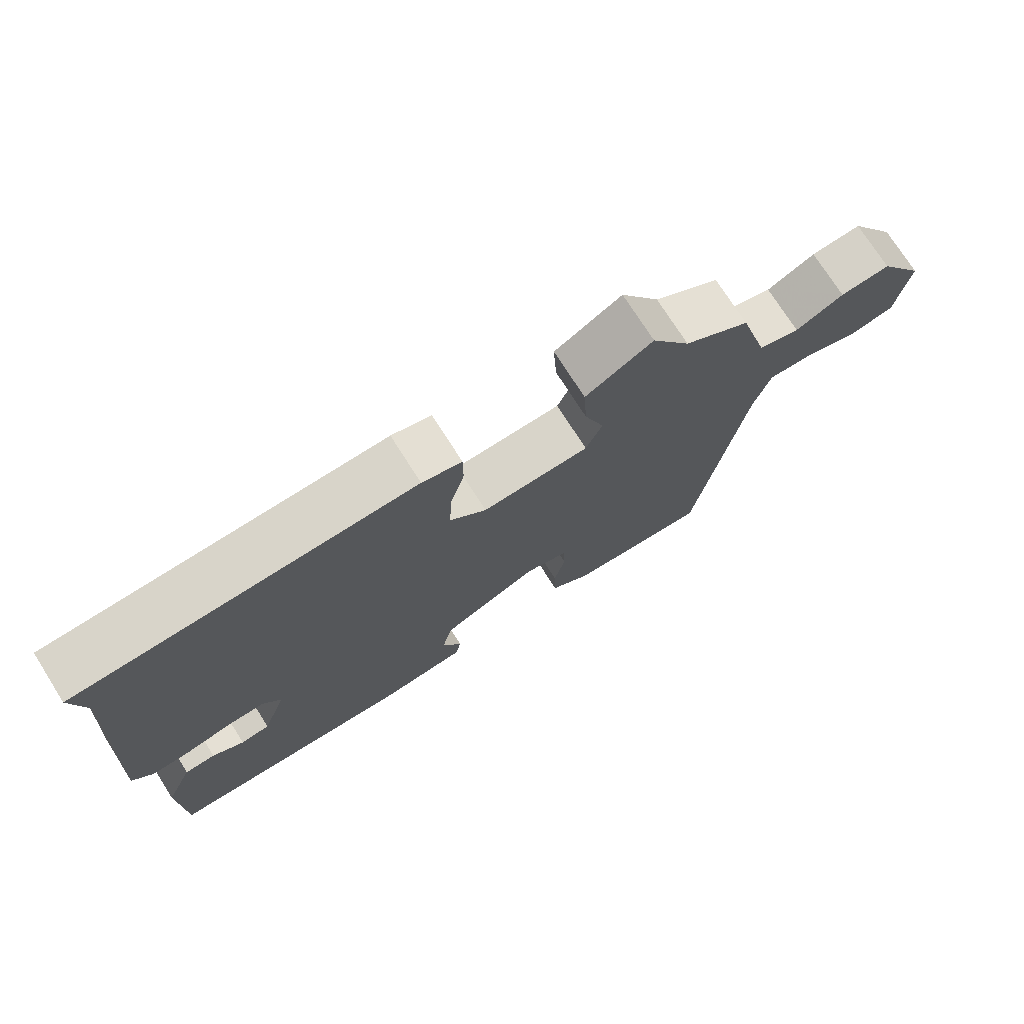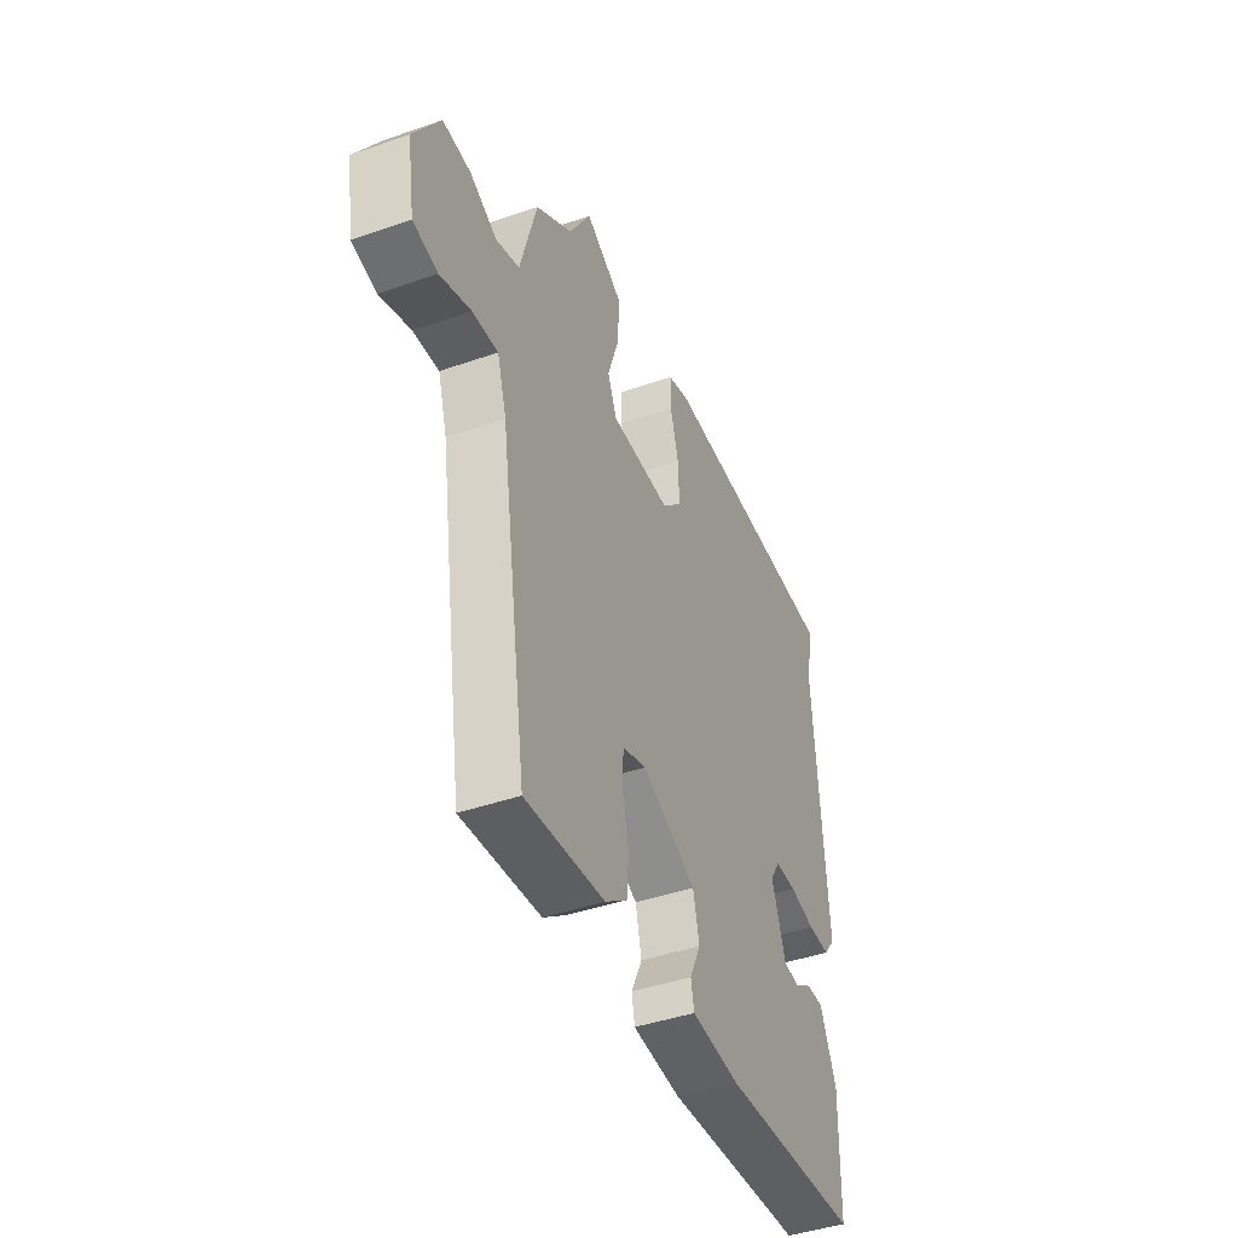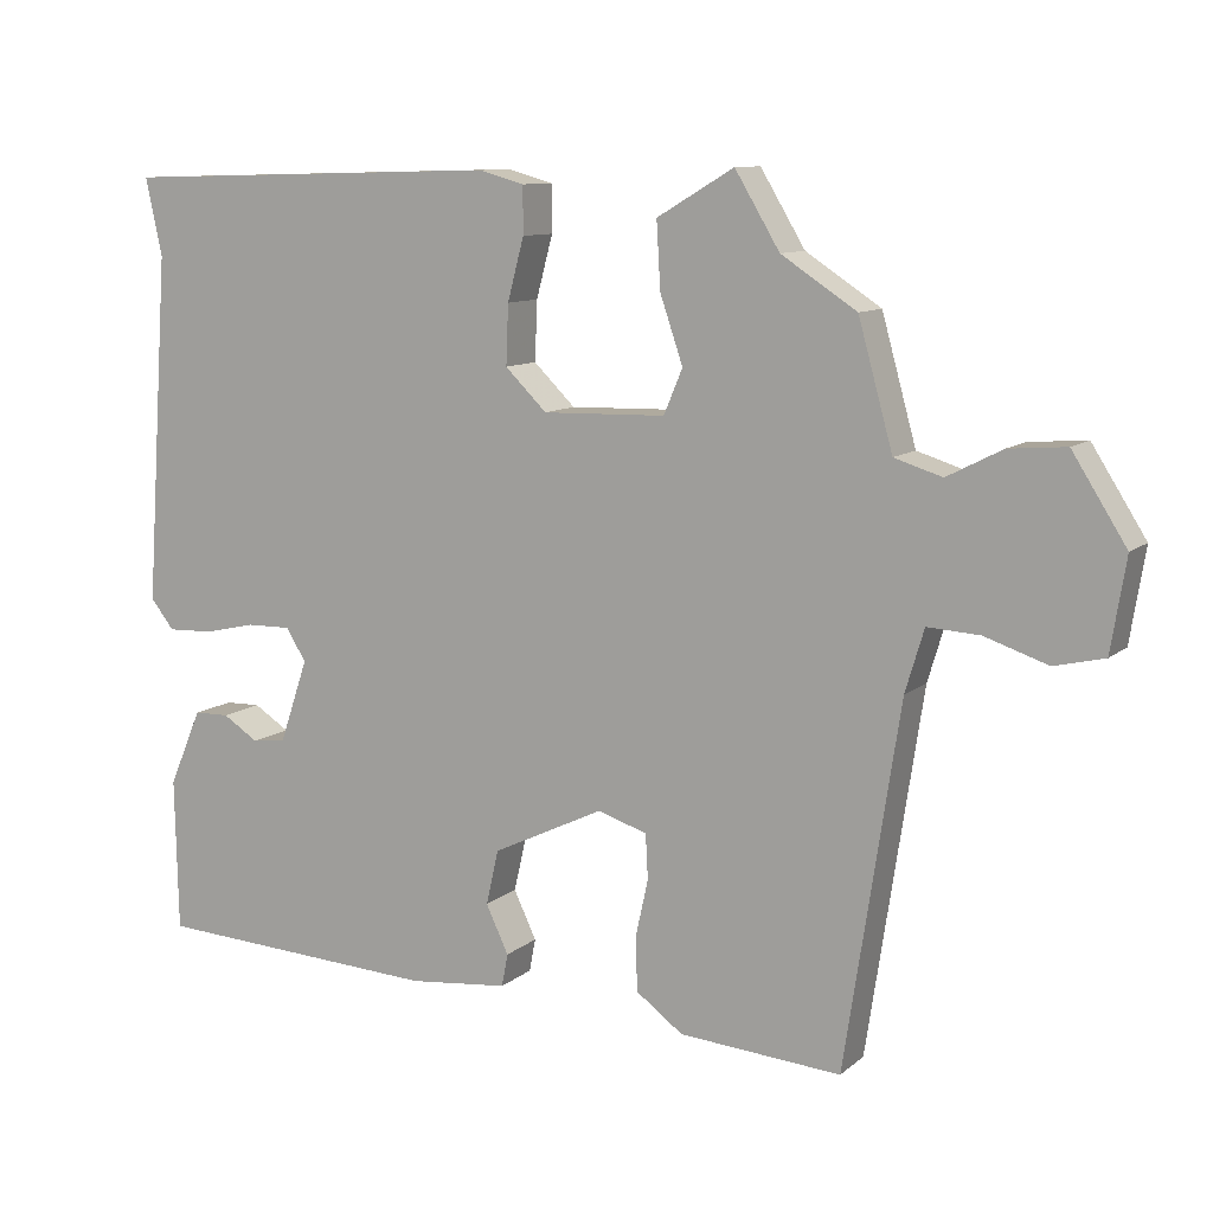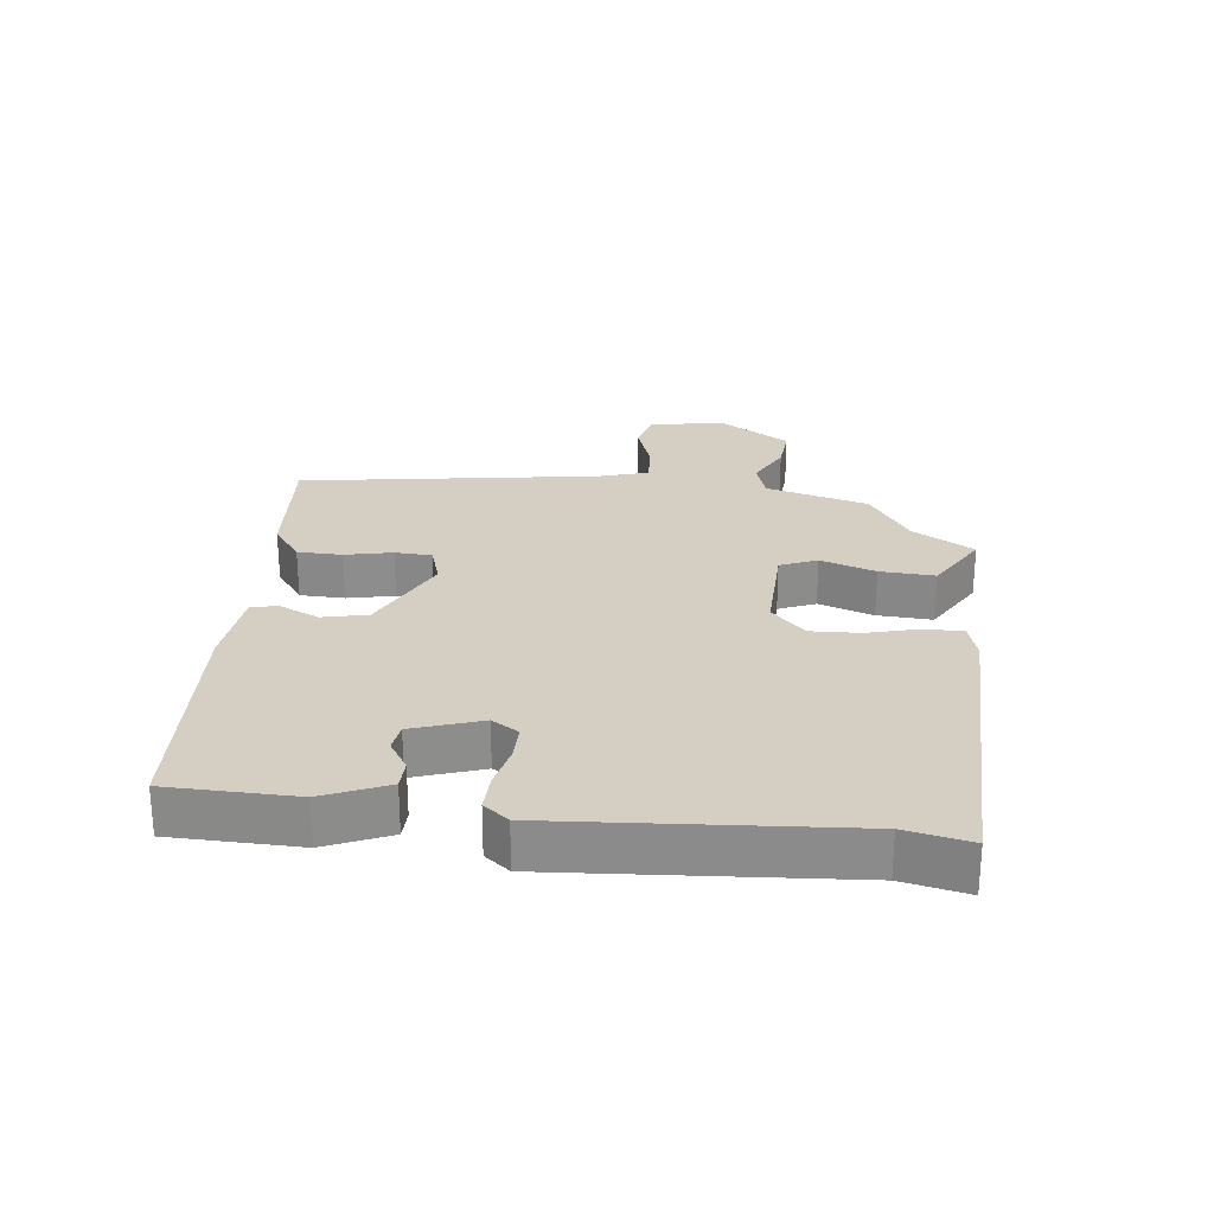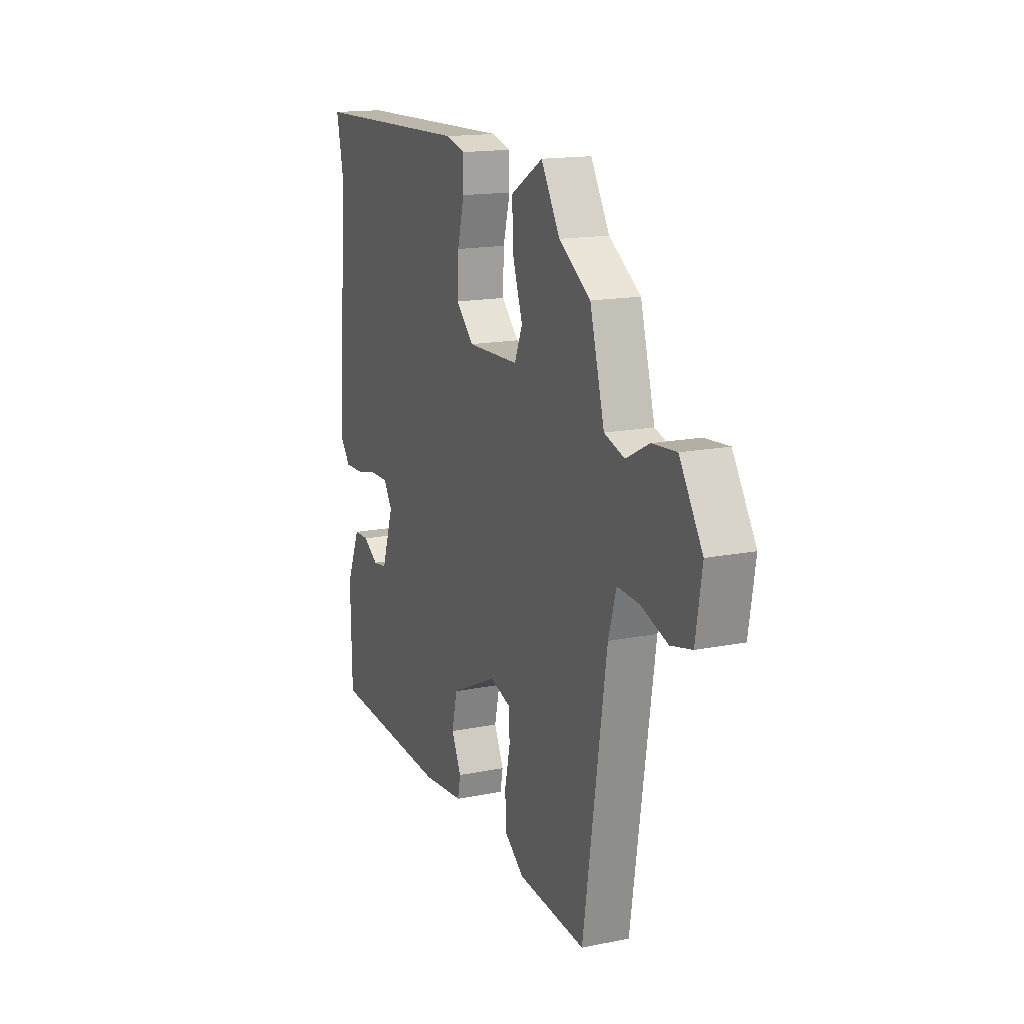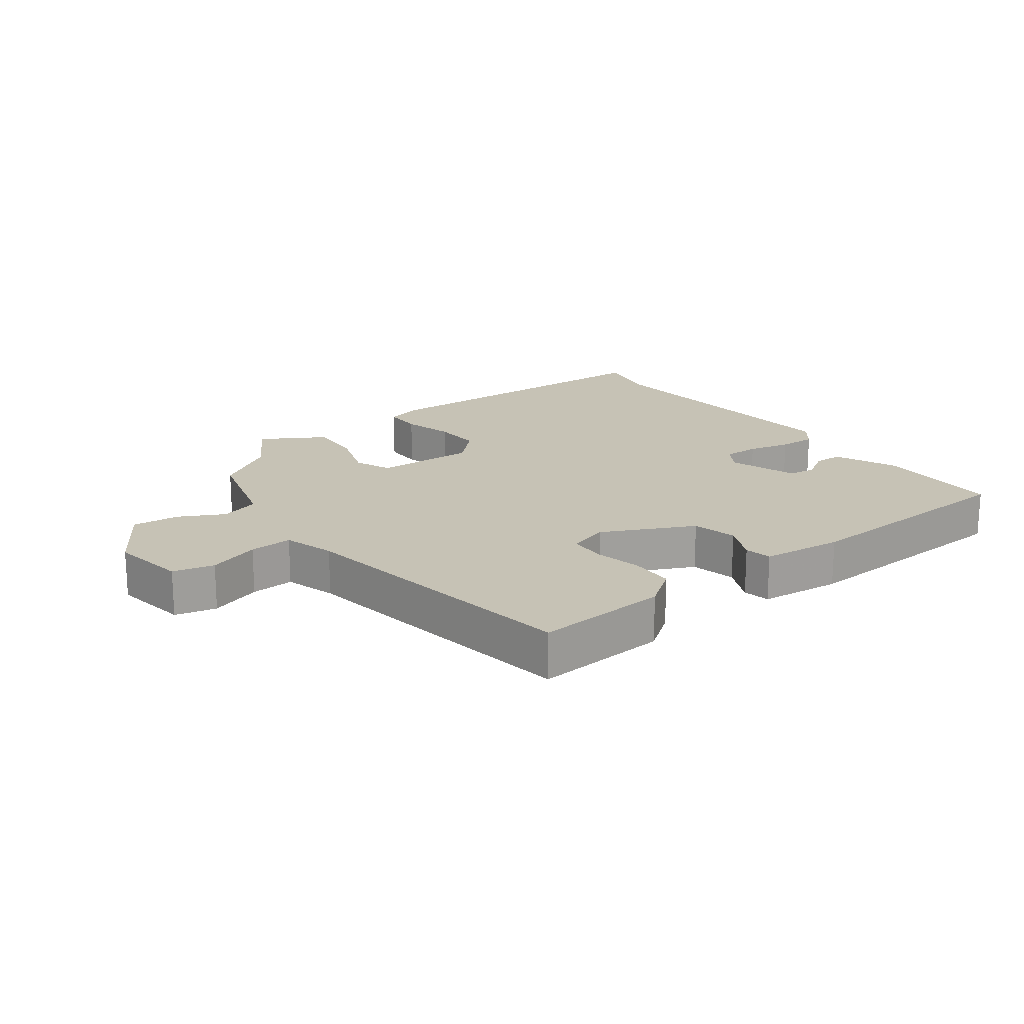
<metadata>
{"format":"obj","ext":"obj","renderer":"f3d","projection":"perspective","resolution":1024,"background":"white","views":[{"elev":74.2,"azim":-32.4,"up":"+Z"},{"elev":-42.7,"azim":112.6,"up":"+Z"},{"elev":10.2,"azim":27.9,"up":"+Z"},{"elev":25.7,"azim":-83.5,"up":"+Y"},{"elev":15.9,"azim":67.2,"up":"+Z"},{"elev":18.9,"azim":143.3,"up":"+Y"}]}
</metadata>
<code>
v 0.374 0.07 0.451
v 0.47 0.07 0.388
v 0.514 0.07 0.229
v 0.575 0.07 0.21
v 0.645 0.07 0.246
v 0.718 0.07 0.252
v 0.787 0.07 0.143
v 0.768 0.07 0.025
v 0.704 0.07 0.01
v 0.624 0.07 0.037
v 0.557 0.07 0.041
v 0.533 0.07 -0.039
v 0.463 0.07 -0.5
v 0.256 0.07 -0.484
v 0.196 0.07 -0.44
v 0.194 0.07 -0.371
v 0.21 0.07 -0.298
v 0.207 0.07 -0.241
v 0.144 0.07 -0.221
v 0.002 0.07 -0.289
v -0.014 0.07 -0.359
v 0.015 0.07 -0.42
v 0.007 0.07 -0.462
v -0.12 0.07 -0.475
v -0.487 0.07 -0.455
v -0.491 0.07 -0.259
v -0.449 0.07 -0.161
v -0.404 0.07 -0.16
v -0.358 0.07 -0.189
v -0.315 0.07 -0.183
v -0.279 0.07 -0.077
v -0.305 0.07 -0.036
v -0.361 0.07 -0.037
v -0.428 0.07 -0.052
v -0.486 0.07 -0.054
v -0.516 0.07 -0.016
v -0.485 0.07 0.428
v -0.506 0.07 0.527
v -0.015 0.07 0.54
v 0.043 0.07 0.524
v 0.043 0.07 0.464
v 0.022 0.07 0.385
v 0.019 0.07 0.309
v 0.072 0.07 0.257
v 0.229 0.07 0.261
v 0.253 0.07 0.318
v 0.224 0.07 0.403
v 0.219 0.07 0.488
v 0.317 0.07 0.546
v 0.374 0 0.451
v 0.47 0 0.388
v 0.514 0 0.229
v 0.575 0 0.21
v 0.645 0 0.246
v 0.718 0 0.252
v 0.787 0 0.143
v 0.768 0 0.025
v 0.704 0 0.01
v 0.624 0 0.037
v 0.557 0 0.041
v 0.533 0 -0.039
v 0.463 0 -0.5
v 0.256 0 -0.484
v 0.196 0 -0.44
v 0.194 0 -0.371
v 0.21 0 -0.298
v 0.207 0 -0.241
v 0.144 0 -0.221
v 0.002 0 -0.289
v -0.014 0 -0.359
v 0.015 0 -0.42
v 0.007 0 -0.462
v -0.12 0 -0.475
v -0.487 0 -0.455
v -0.491 0 -0.259
v -0.449 0 -0.161
v -0.404 0 -0.16
v -0.358 0 -0.189
v -0.315 0 -0.183
v -0.279 0 -0.077
v -0.305 0 -0.036
v -0.361 0 -0.037
v -0.428 0 -0.052
v -0.486 0 -0.054
v -0.516 0 -0.016
v -0.485 0 0.428
v -0.506 0 0.527
v -0.015 0 0.54
v 0.043 0 0.524
v 0.043 0 0.464
v 0.022 0 0.385
v 0.019 0 0.309
v 0.072 0 0.257
v 0.229 0 0.261
v 0.253 0 0.318
v 0.224 0 0.403
v 0.219 0 0.488
v 0.317 0 0.546
f 46 47 48 49
f 46 49 1
f 45 46 1 2
f 39 40 41 42
f 37 38 39 42
f 37 42 43
f 36 37 43 44
f 33 34 35 36
f 32 33 36 44
f 26 27 28 29
f 26 29 30
f 25 26 30
f 24 25 30
f 21 22 23 24
f 20 21 24 30
f 19 20 30 31
f 14 15 16 17
f 12 13 14 17
f 11 12 17 18
f 7 8 9 10
f 7 10 11
f 4 5 6 7
f 3 4 7 11
f 45 2 3 11
f 31 32 44 45
f 19 31 45
f 11 18 19 45
f 98 97 96 95
f 50 98 95
f 51 50 95 94
f 91 90 89 88
f 91 88 87 86
f 92 91 86
f 93 92 86 85
f 85 84 83 82
f 93 85 82 81
f 78 77 76 75
f 79 78 75
f 79 75 74
f 79 74 73
f 73 72 71 70
f 79 73 70 69
f 80 79 69 68
f 66 65 64 63
f 66 63 62 61
f 67 66 61 60
f 59 58 57 56
f 60 59 56
f 56 55 54 53
f 60 56 53 52
f 60 52 51 94
f 94 93 81 80
f 94 80 68
f 94 68 67 60
f 1 50 51 2
f 2 51 52 3
f 3 52 53 4
f 4 53 54 5
f 5 54 55 6
f 6 55 56 7
f 7 56 57 8
f 8 57 58 9
f 9 58 59 10
f 10 59 60 11
f 11 60 61 12
f 12 61 62 13
f 13 62 63 14
f 14 63 64 15
f 15 64 65 16
f 16 65 66 17
f 17 66 67 18
f 18 67 68 19
f 19 68 69 20
f 20 69 70 21
f 21 70 71 22
f 22 71 72 23
f 23 72 73 24
f 24 73 74 25
f 25 74 75 26
f 26 75 76 27
f 27 76 77 28
f 28 77 78 29
f 29 78 79 30
f 30 79 80 31
f 31 80 81 32
f 32 81 82 33
f 33 82 83 34
f 34 83 84 35
f 35 84 85 36
f 36 85 86 37
f 37 86 87 38
f 38 87 88 39
f 39 88 89 40
f 40 89 90 41
f 41 90 91 42
f 42 91 92 43
f 43 92 93 44
f 44 93 94 45
f 45 94 95 46
f 46 95 96 47
f 47 96 97 48
f 48 97 98 49
f 49 98 50 1

</code>
